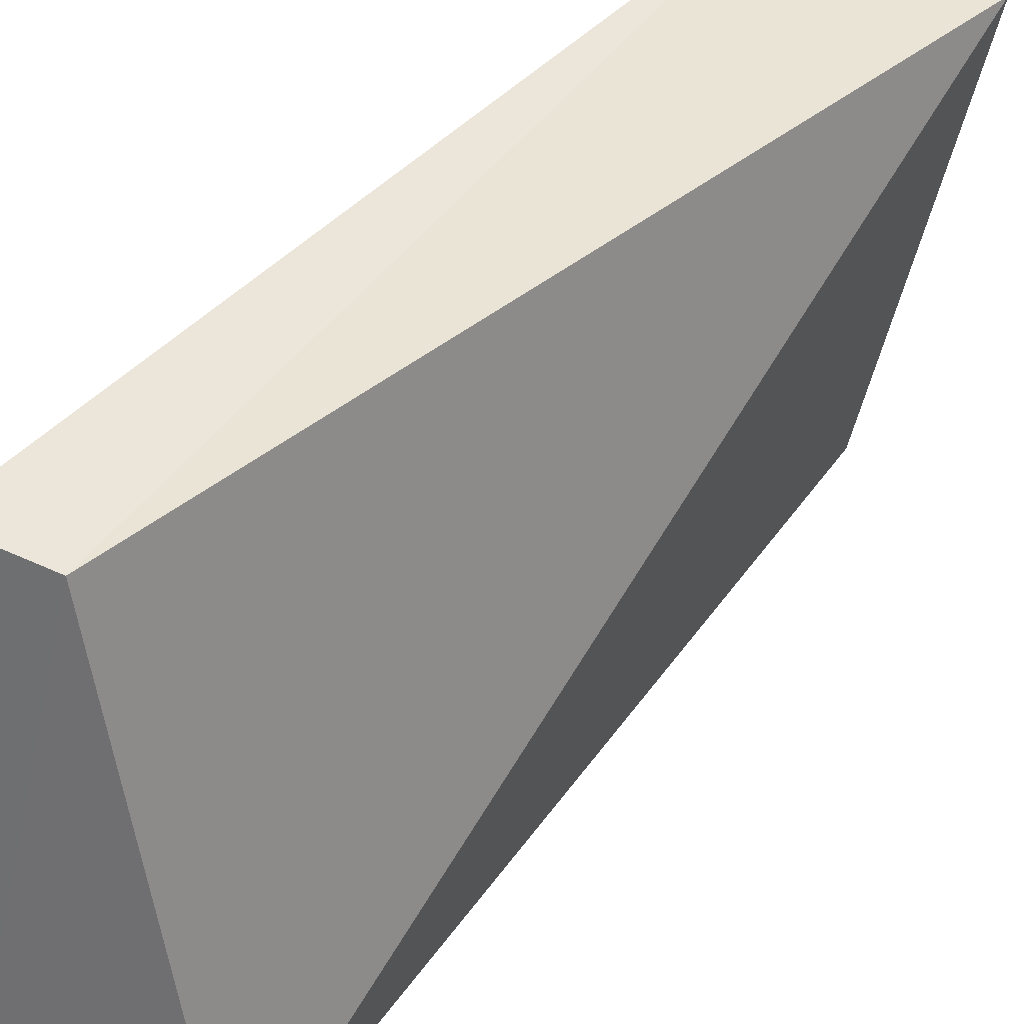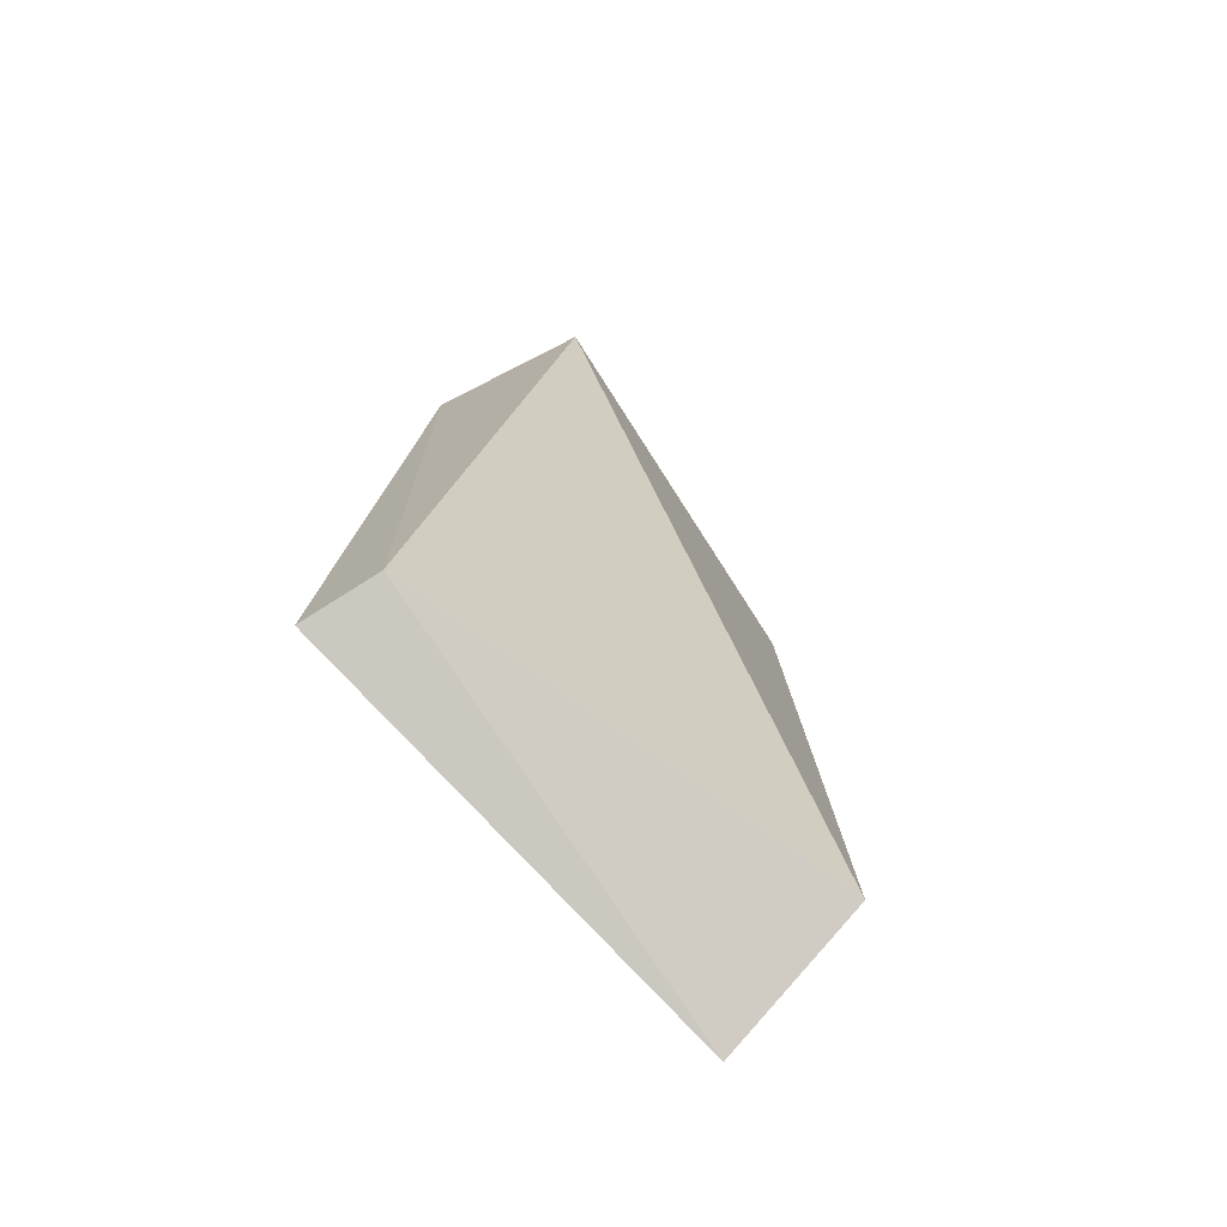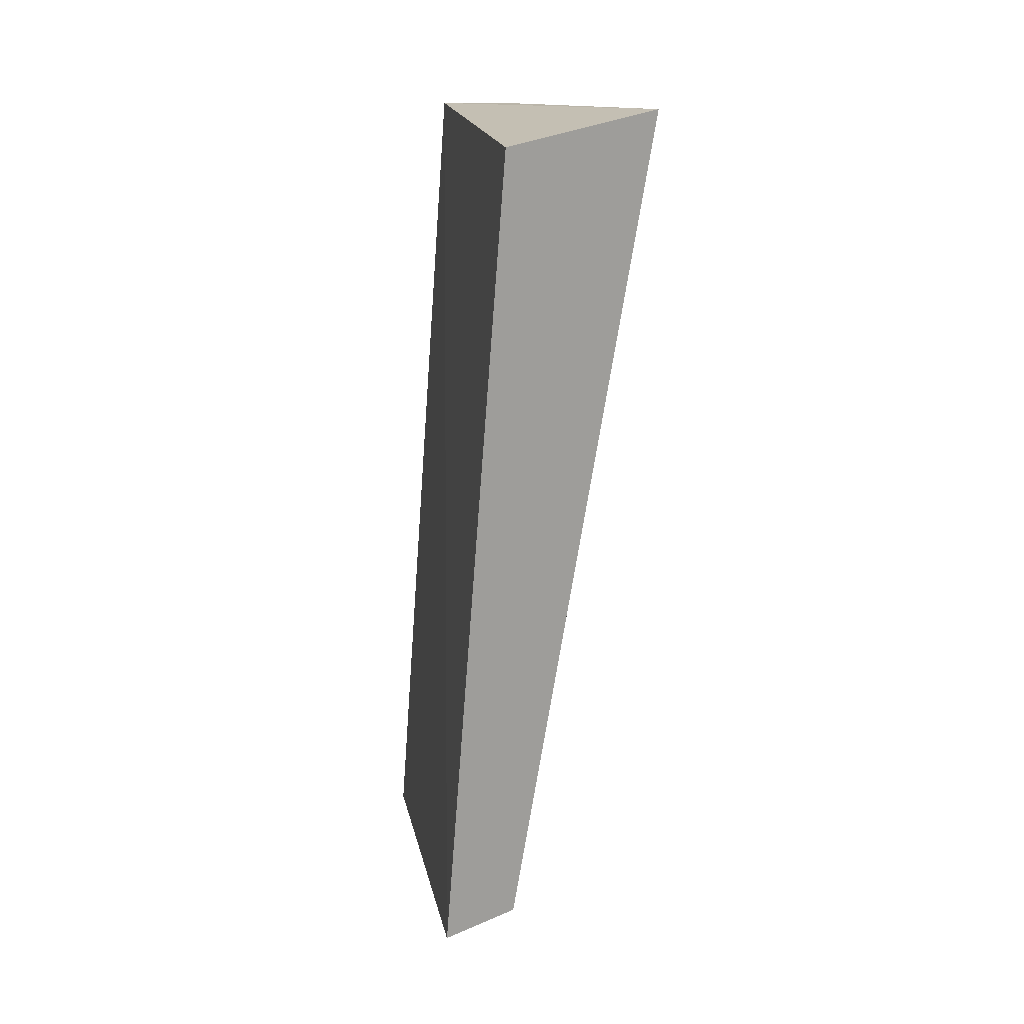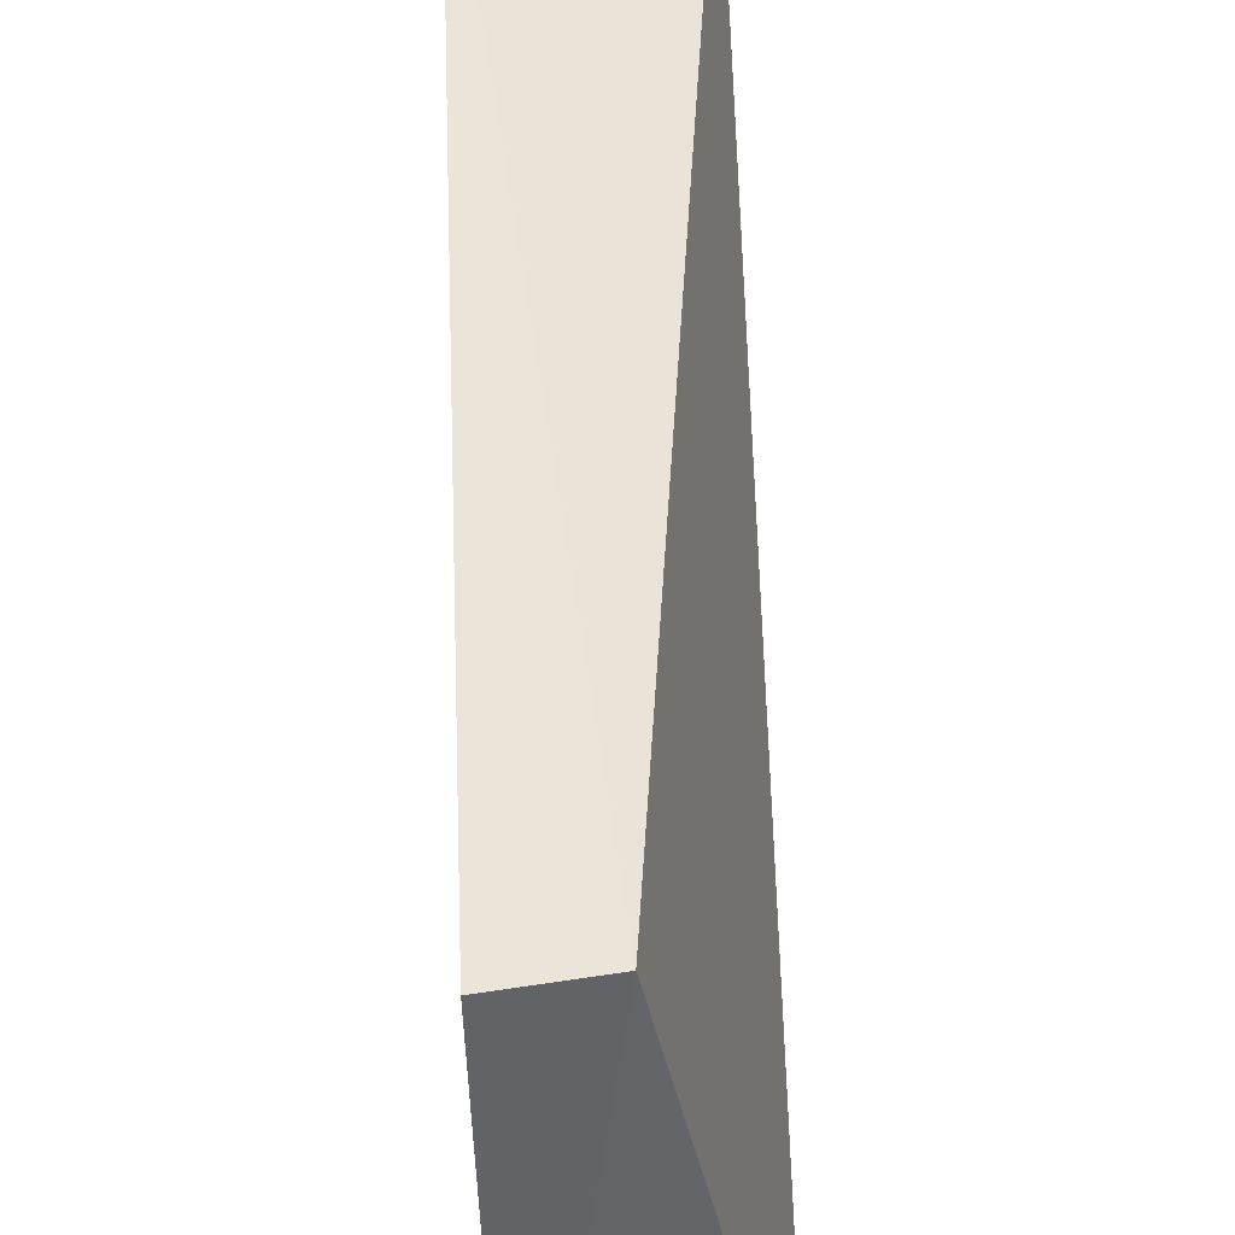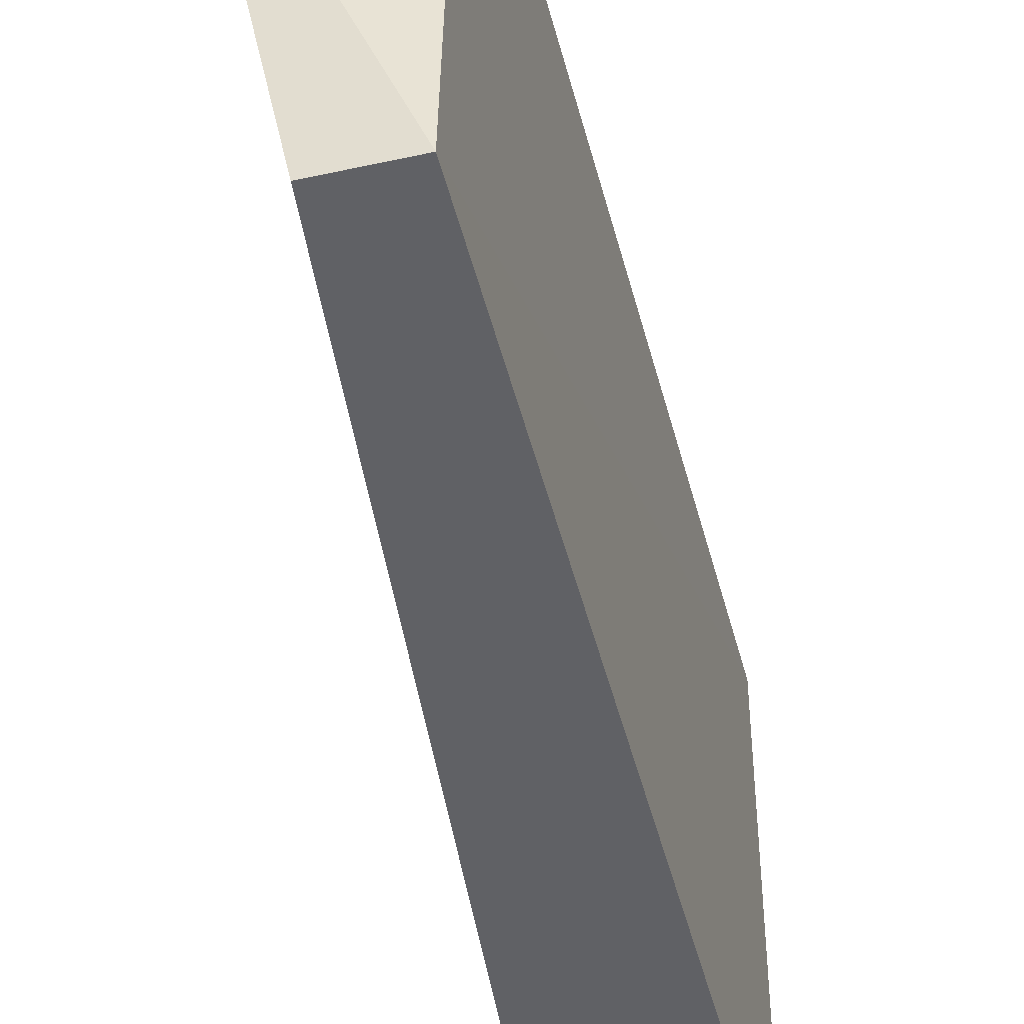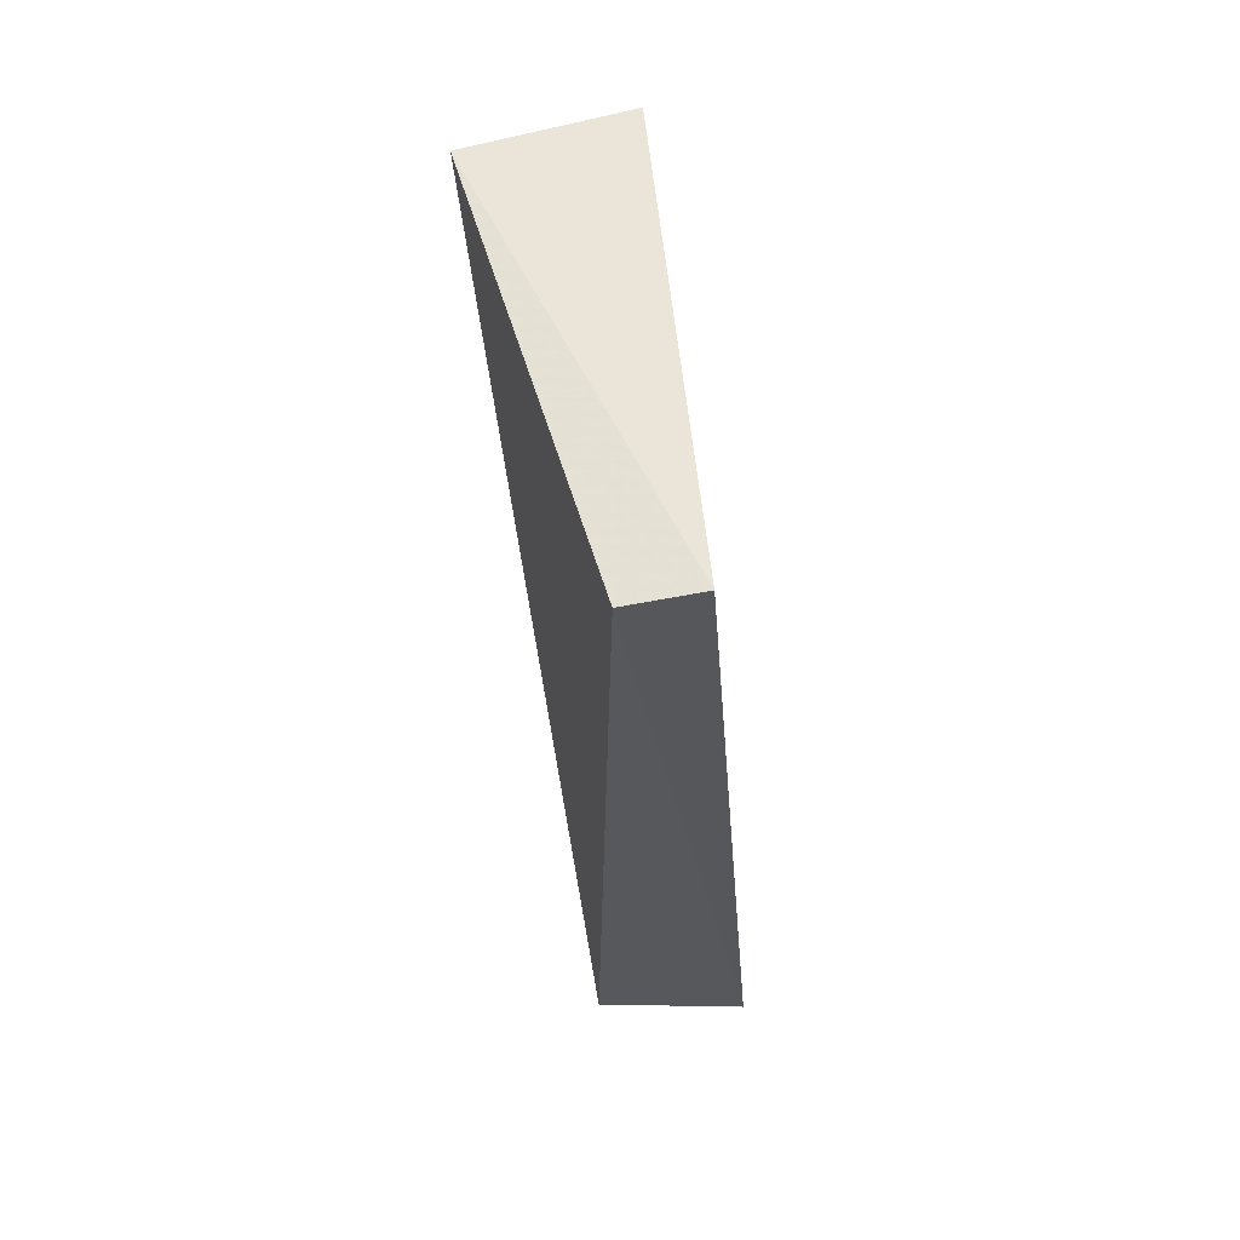
<metadata>
{"format":"obj","ext":"obj","renderer":"f3d","projection":"perspective","resolution":1024,"background":"white","views":[{"elev":40.1,"azim":-148.2,"up":"+Y"},{"elev":-76.1,"azim":-136.3,"up":"+Z"},{"elev":17.9,"azim":169.8,"up":"+Z"},{"elev":48.9,"azim":173.3,"up":"+Y"},{"elev":-48.9,"azim":10.2,"up":"+Y"},{"elev":60.7,"azim":-7.1,"up":"+Z"}]}
</metadata>
<code>
v 0.05727 0.0007517 0.135
v 0.05687 -0.02254 0.135
v 0.06056 0.0007559 0.09258
v 0.06016 -0.02278 0.08939
v 0.04912 -0.001856 0.1364
v 0.05225 -0.0228 0.09263
v 0.05673 -0.000133 0.09343
v 0.05311 -0.02277 0.135
f 1 2 3
f 3 2 4
f 5 2 1
f 7 5 1
f 7 1 3
f 7 6 5
f 7 3 4
f 7 4 6
f 8 6 4
f 8 4 2
f 8 2 5
f 8 5 6

</code>
